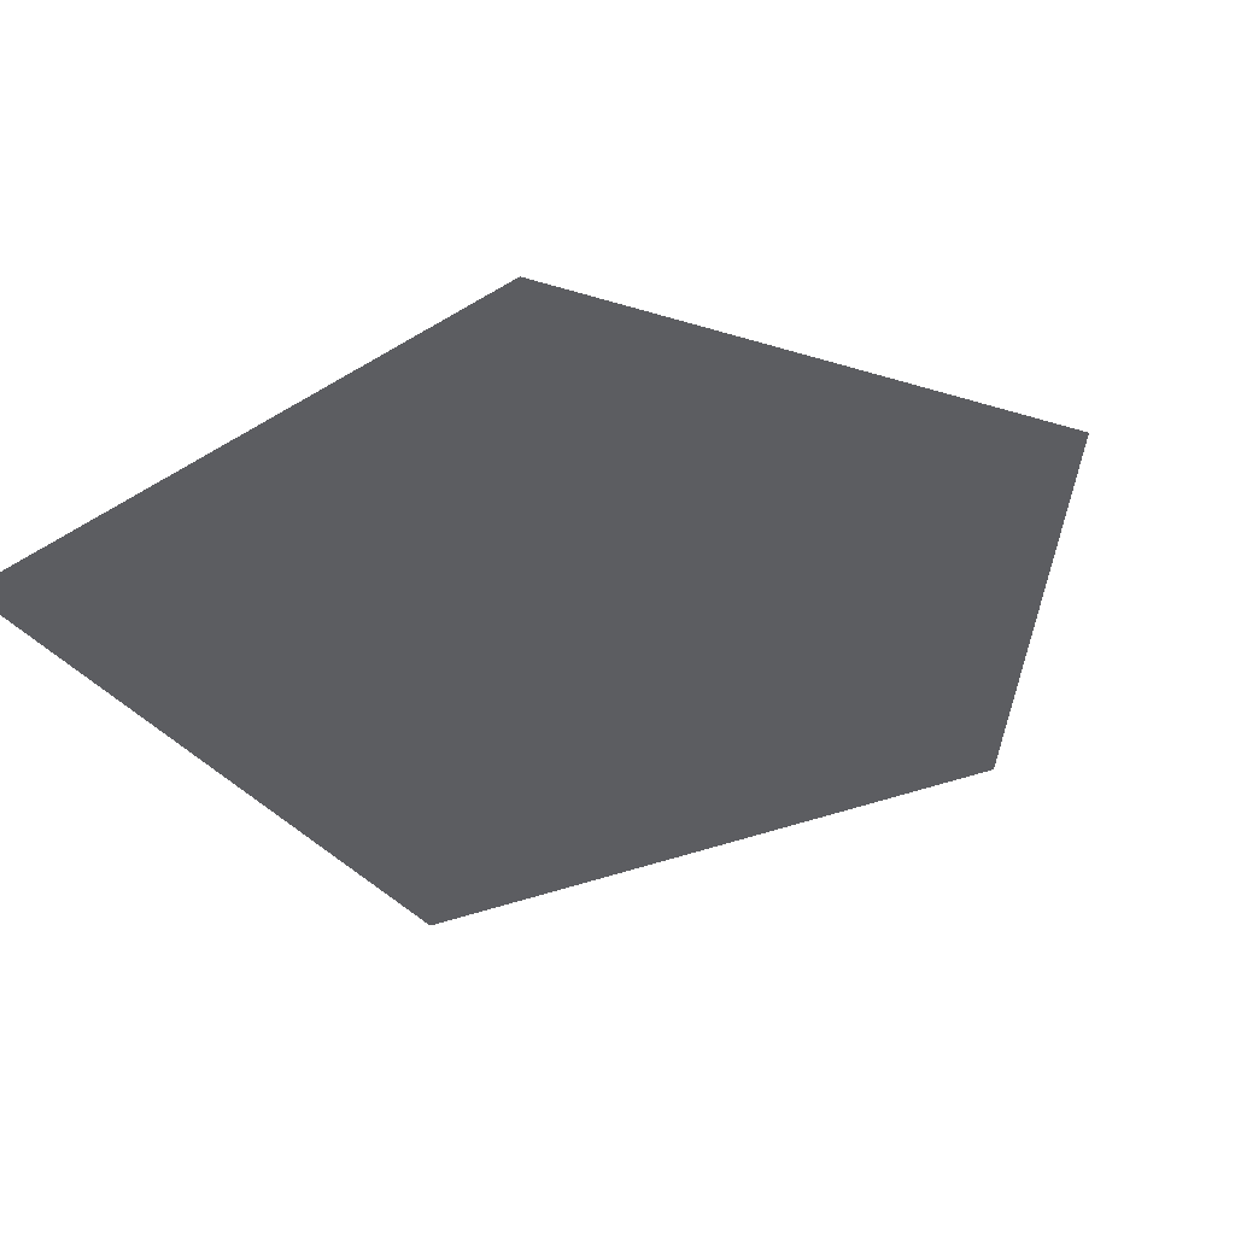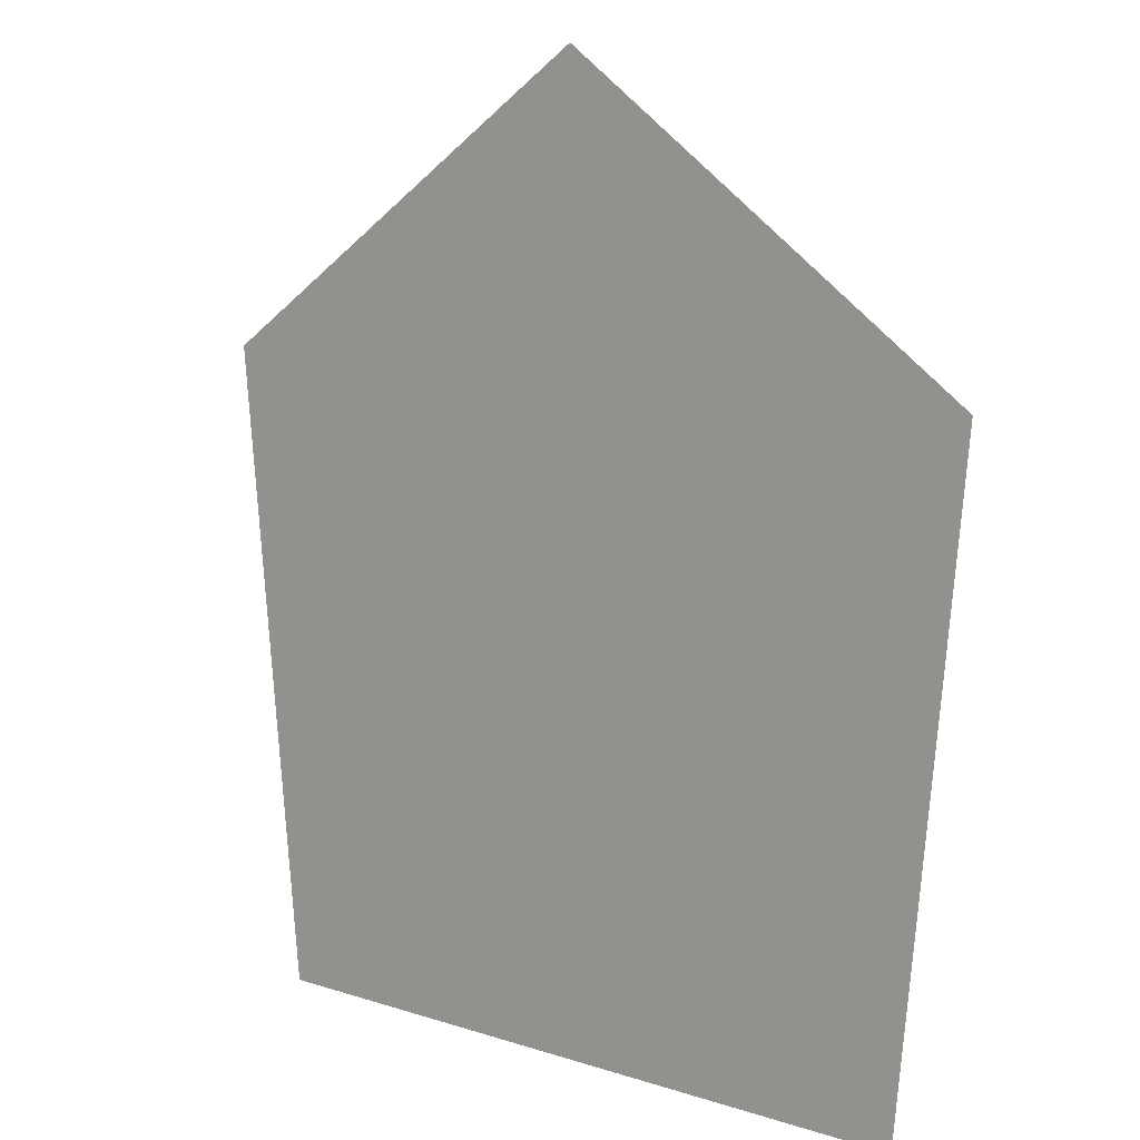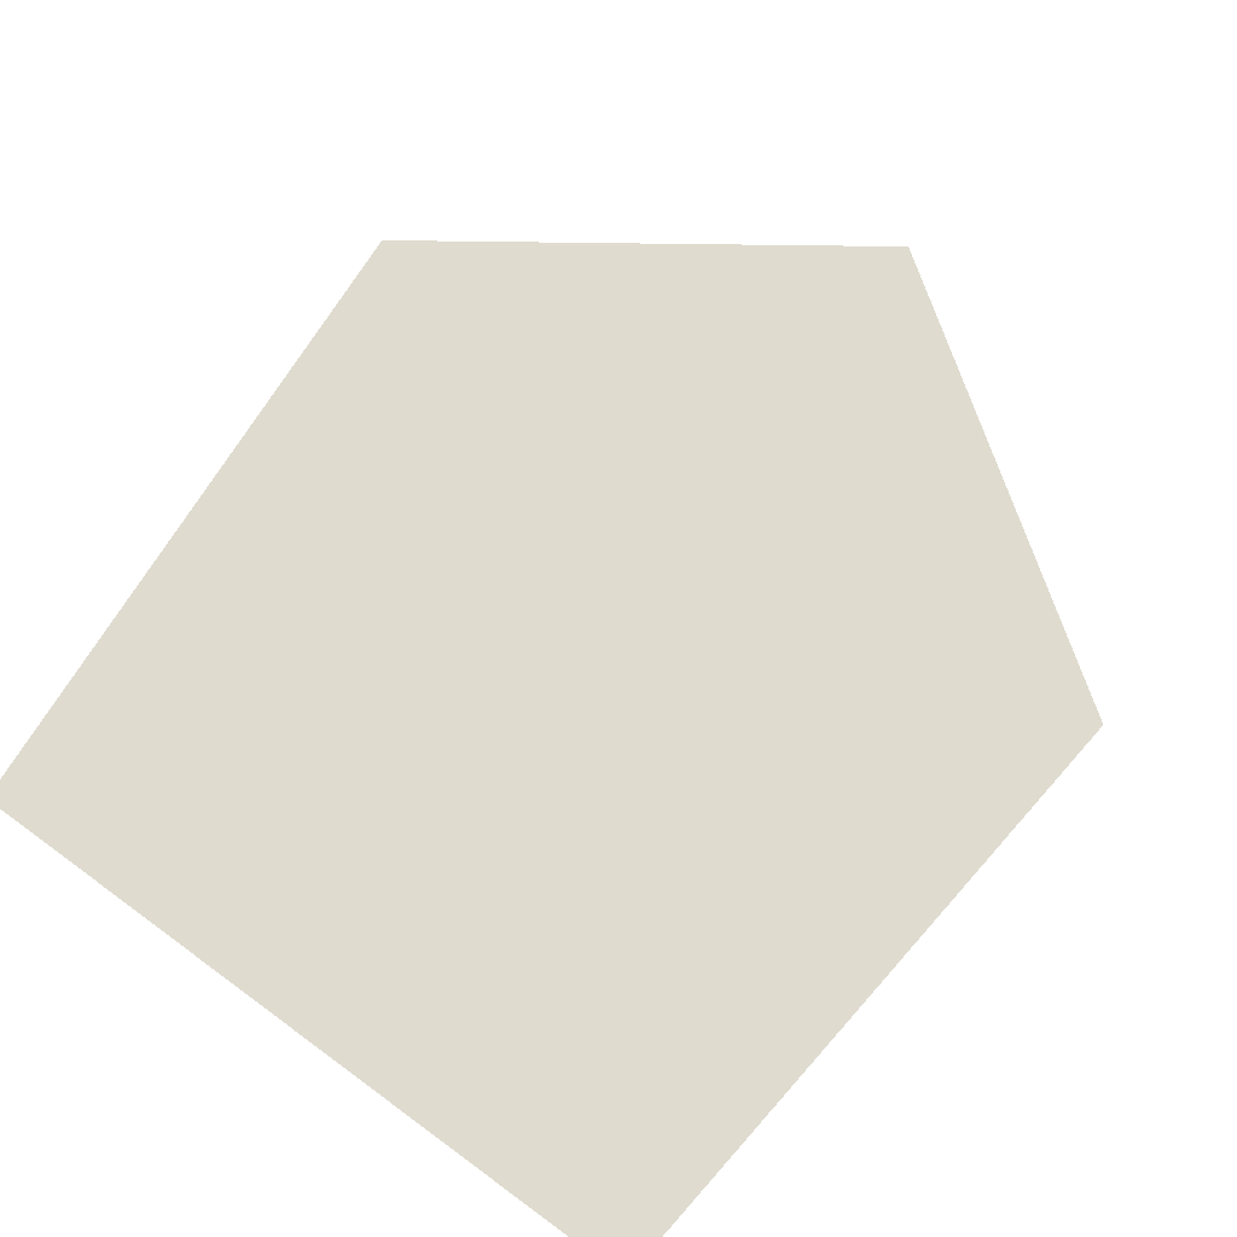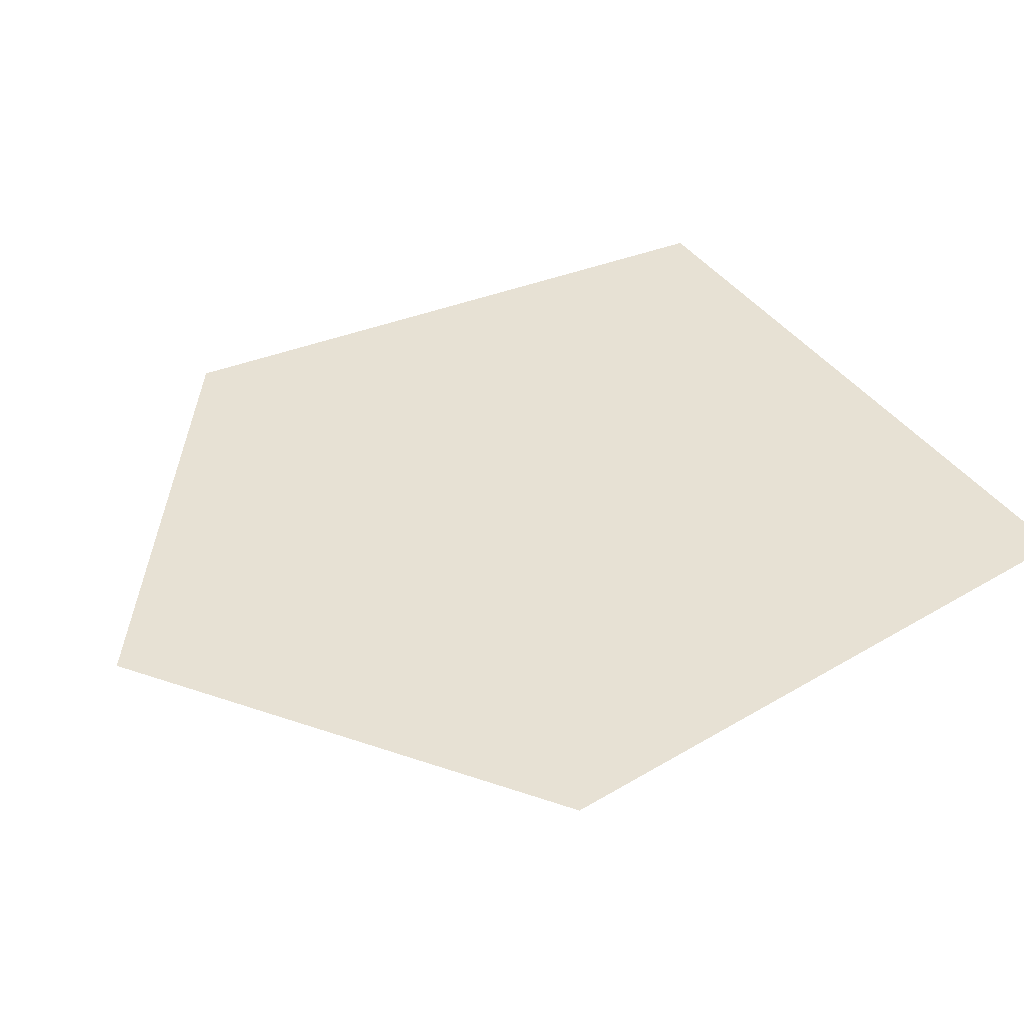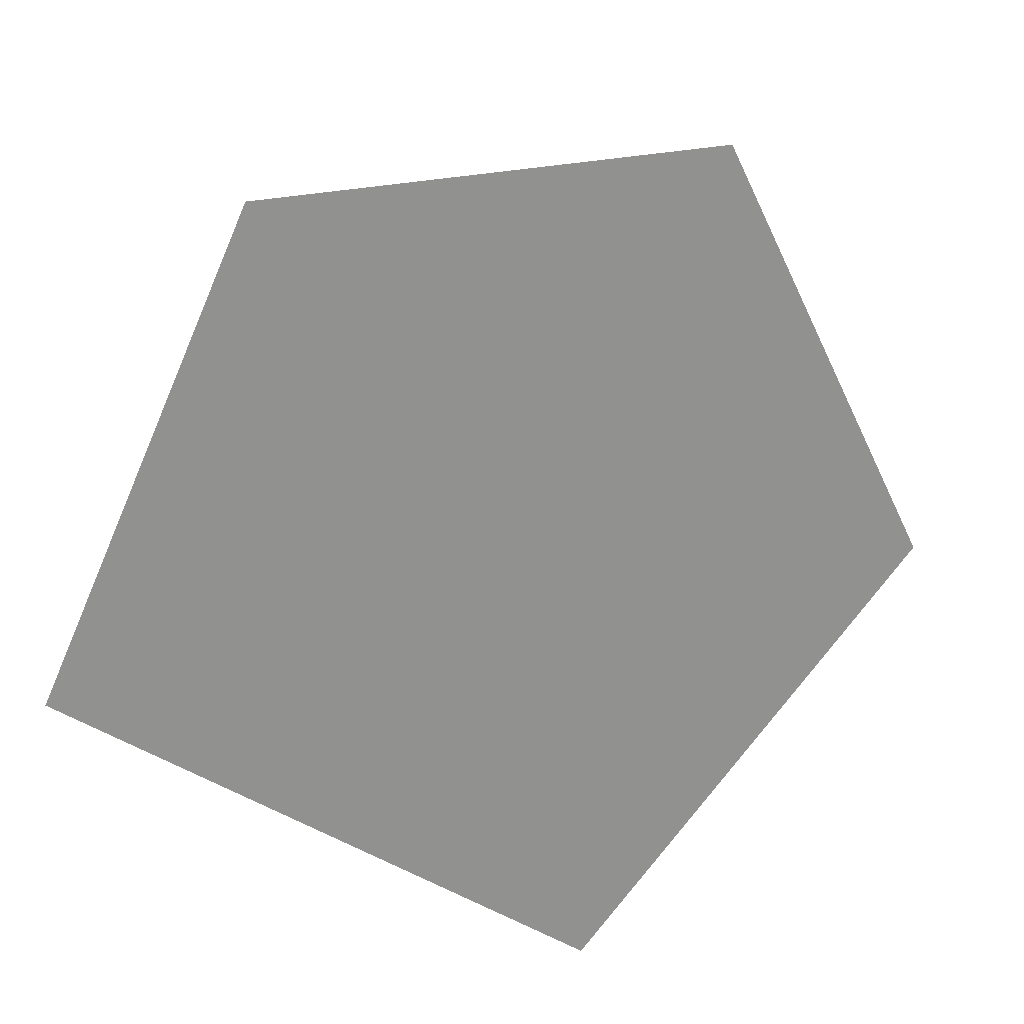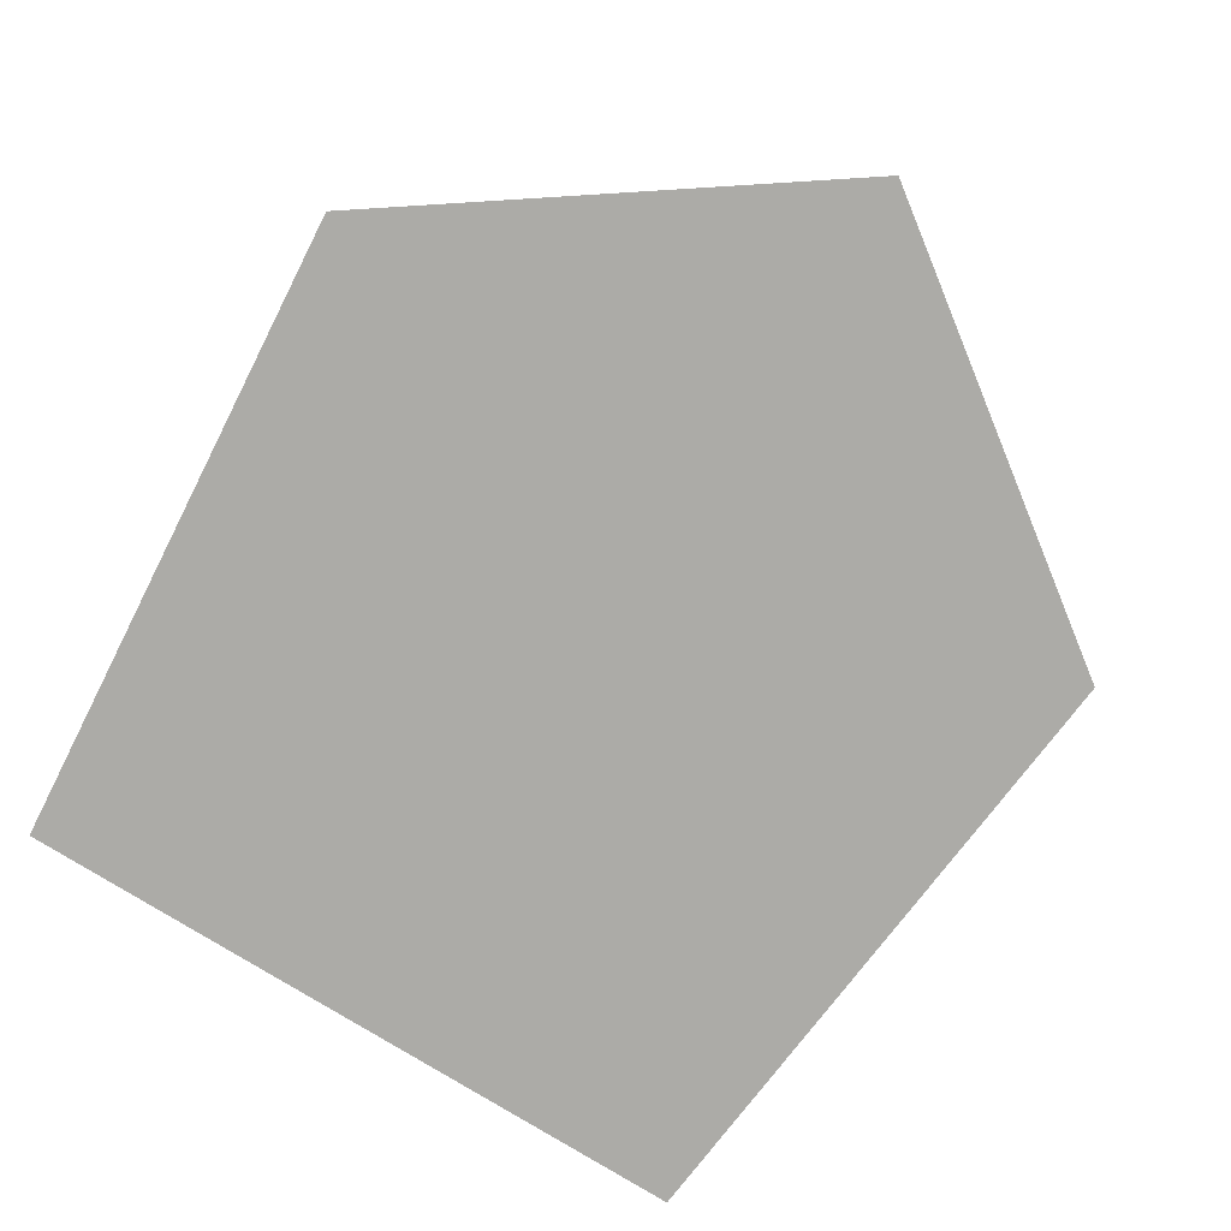
<metadata>
{"format":"obj","ext":"obj","renderer":"f3d","projection":"perspective","resolution":1024,"background":"white","views":[{"elev":-37.1,"azim":123.0,"up":"+Z"},{"elev":11.1,"azim":38.3,"up":"+Y"},{"elev":70.4,"azim":36.3,"up":"+Z"},{"elev":39.6,"azim":-121.4,"up":"+Z"},{"elev":-65.9,"azim":151.3,"up":"+Z"},{"elev":-76.3,"azim":148.0,"up":"+Z"}]}
</metadata>
<code>
v 0 0 0
v 0.6 -0.6 0
v 0.7 0.5 0
v 0 1 0
v -0.7 0.5 0
v -0.6 -0.6 0
f 1 2 3
f 1 3 4
f 1 4 5
f 1 5 6
f 1 6 2

</code>
